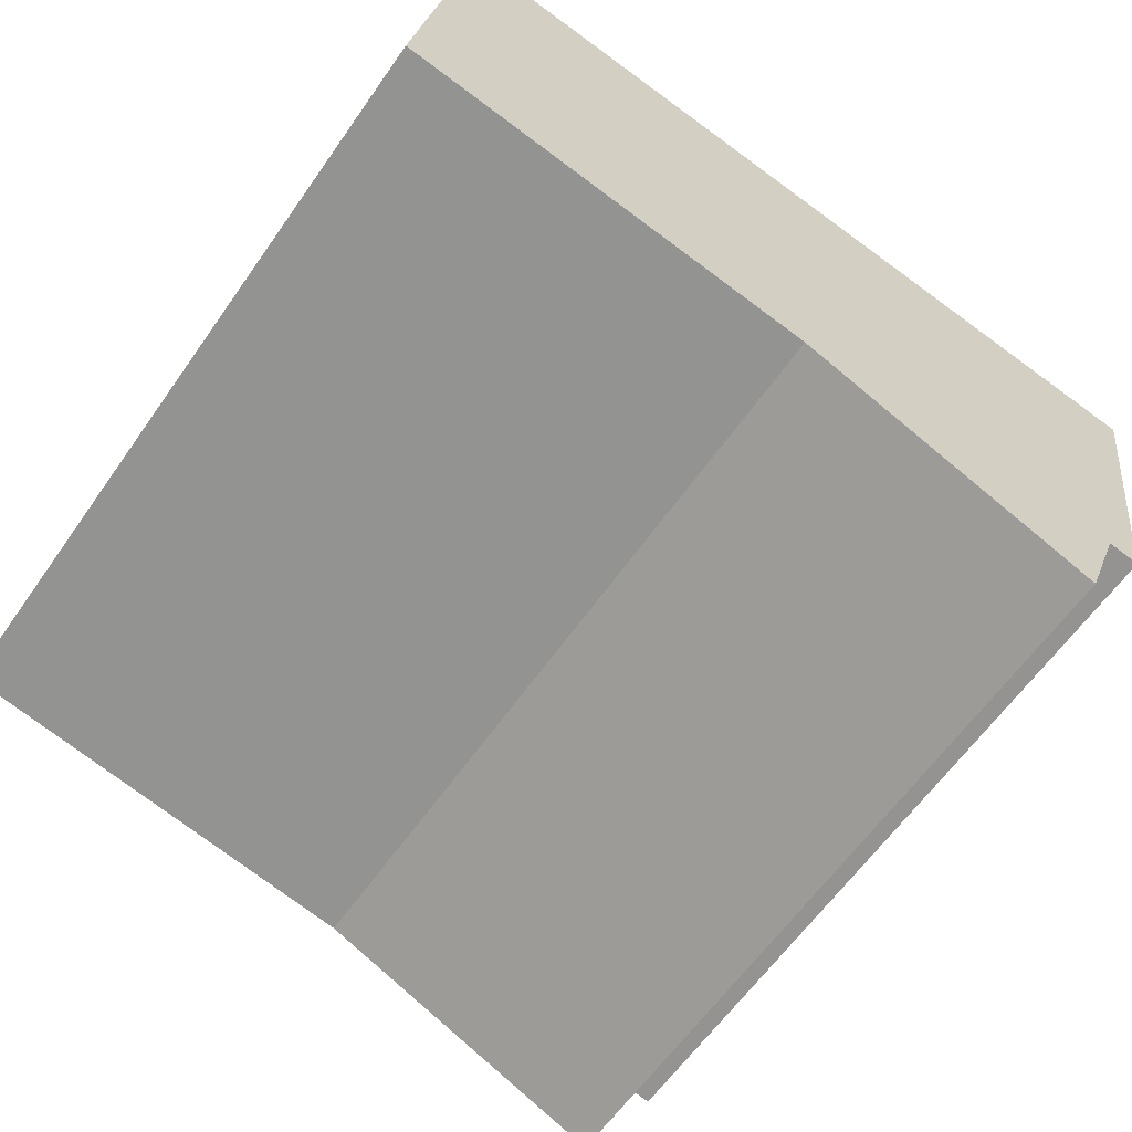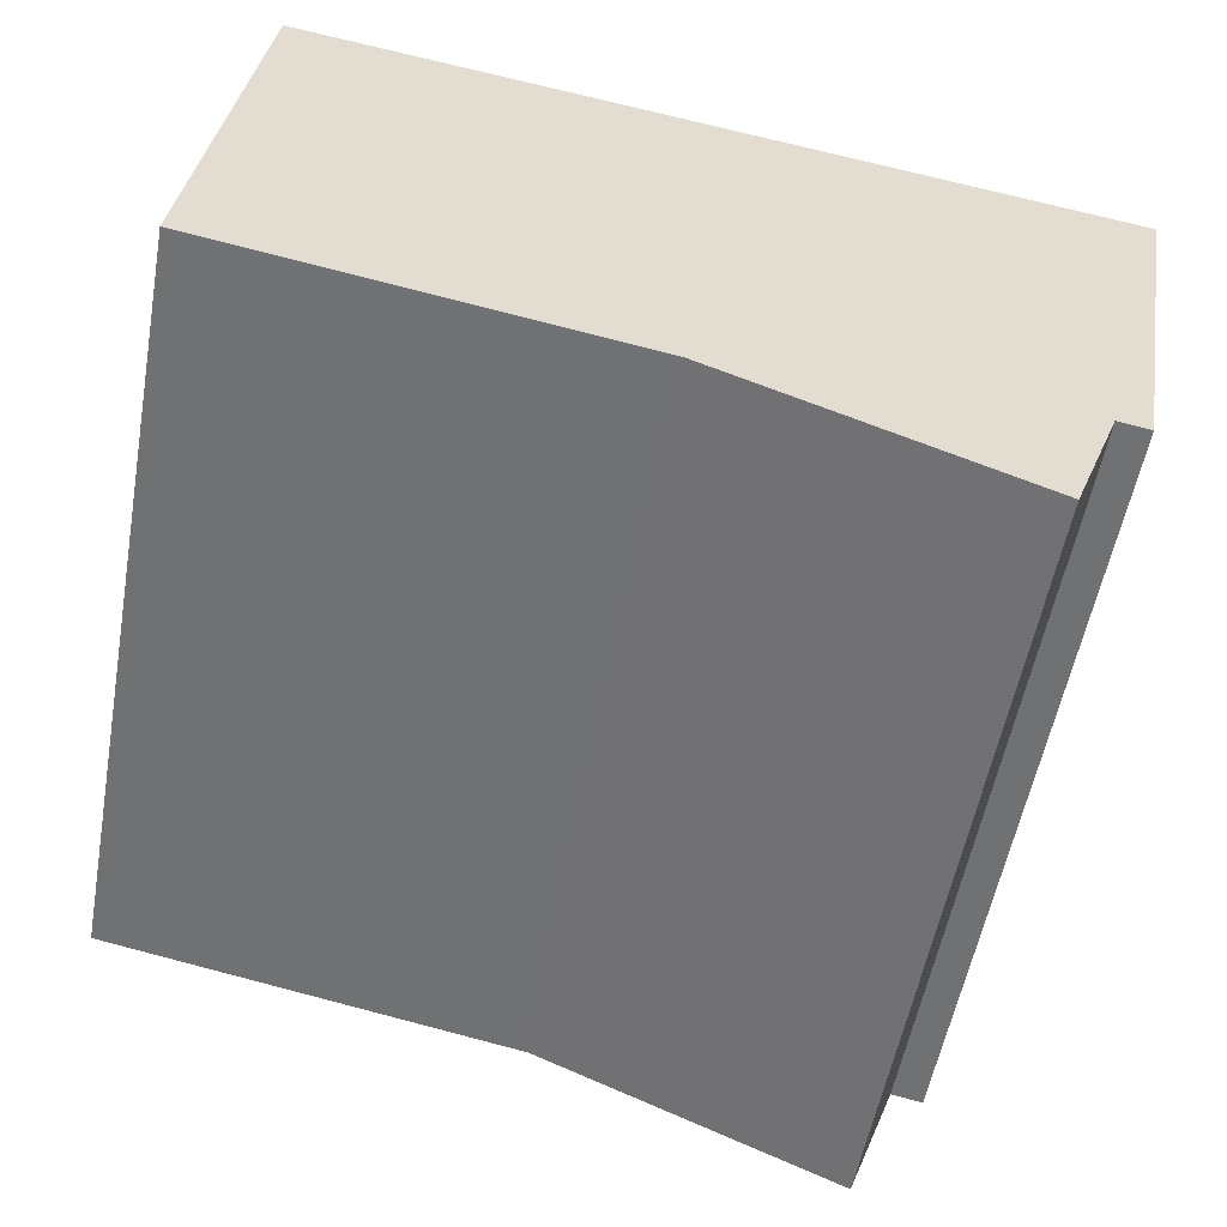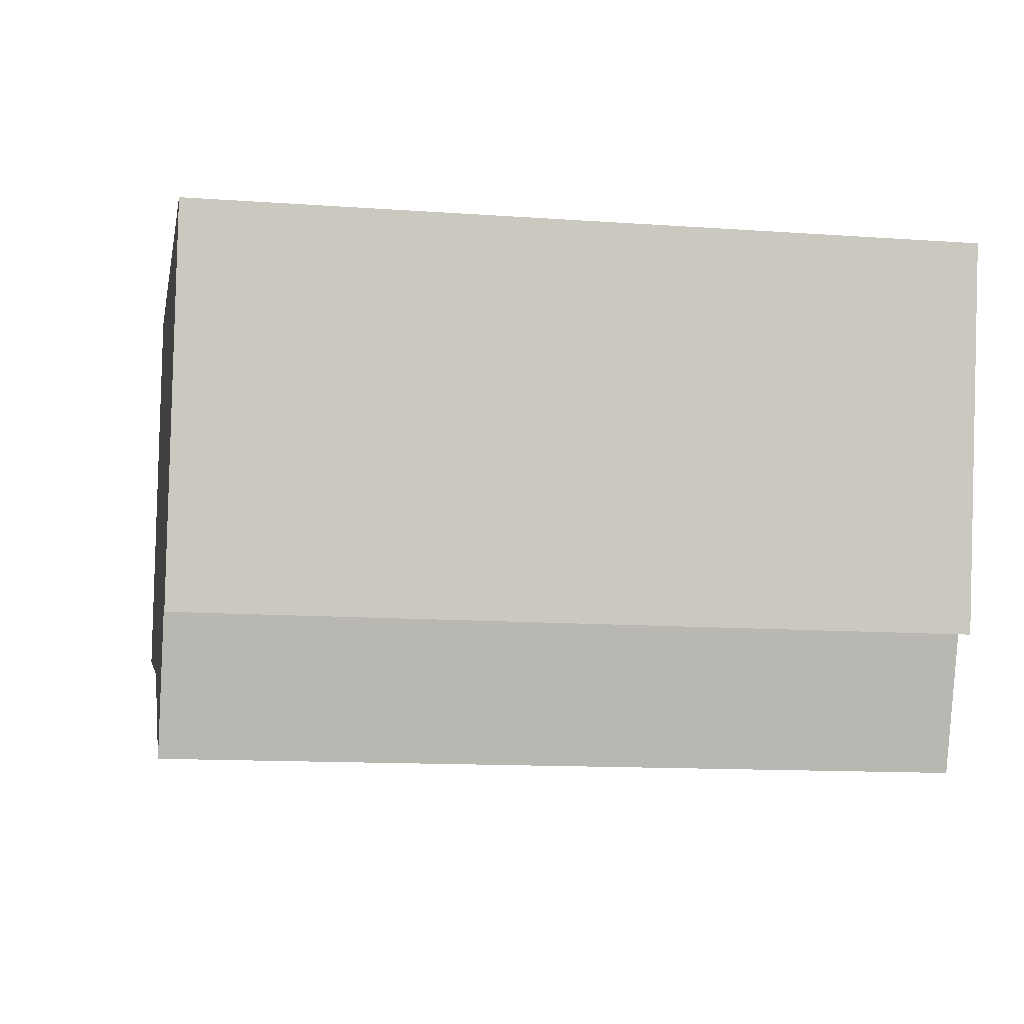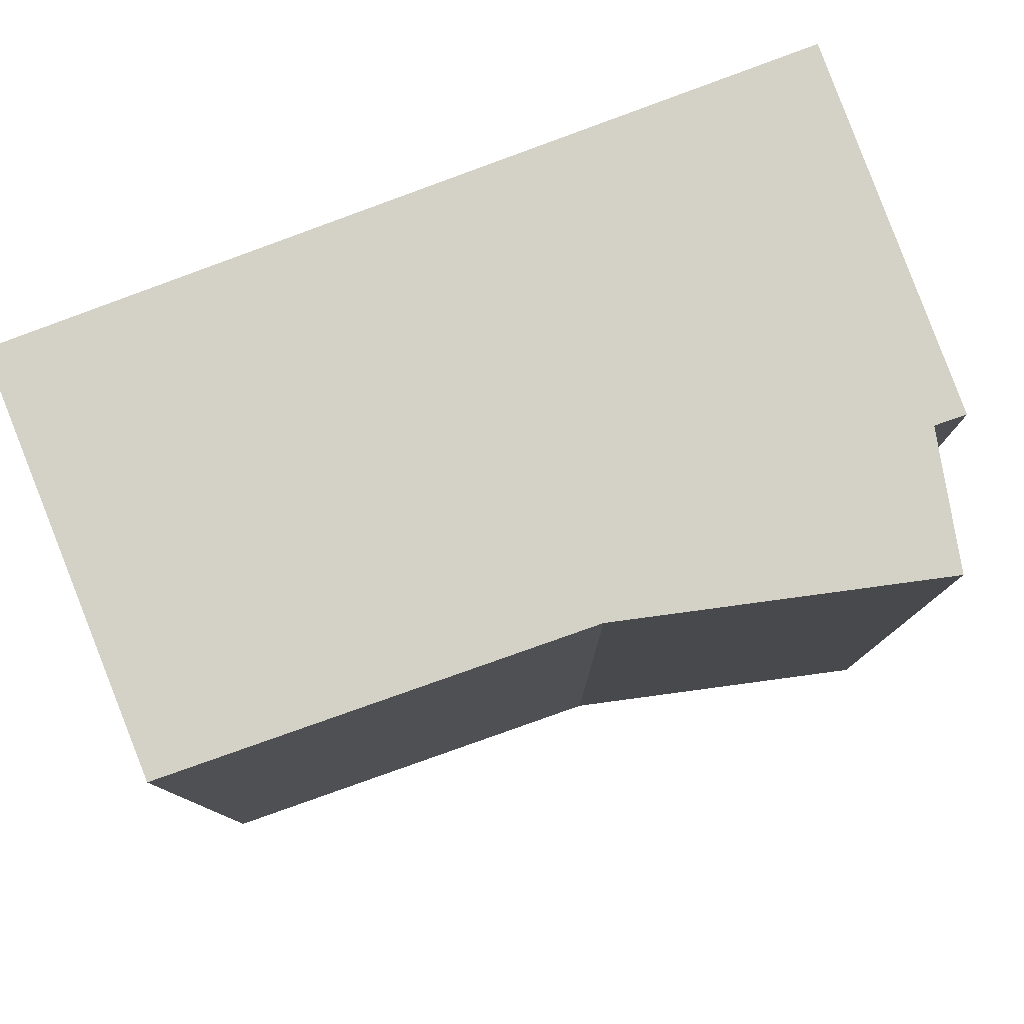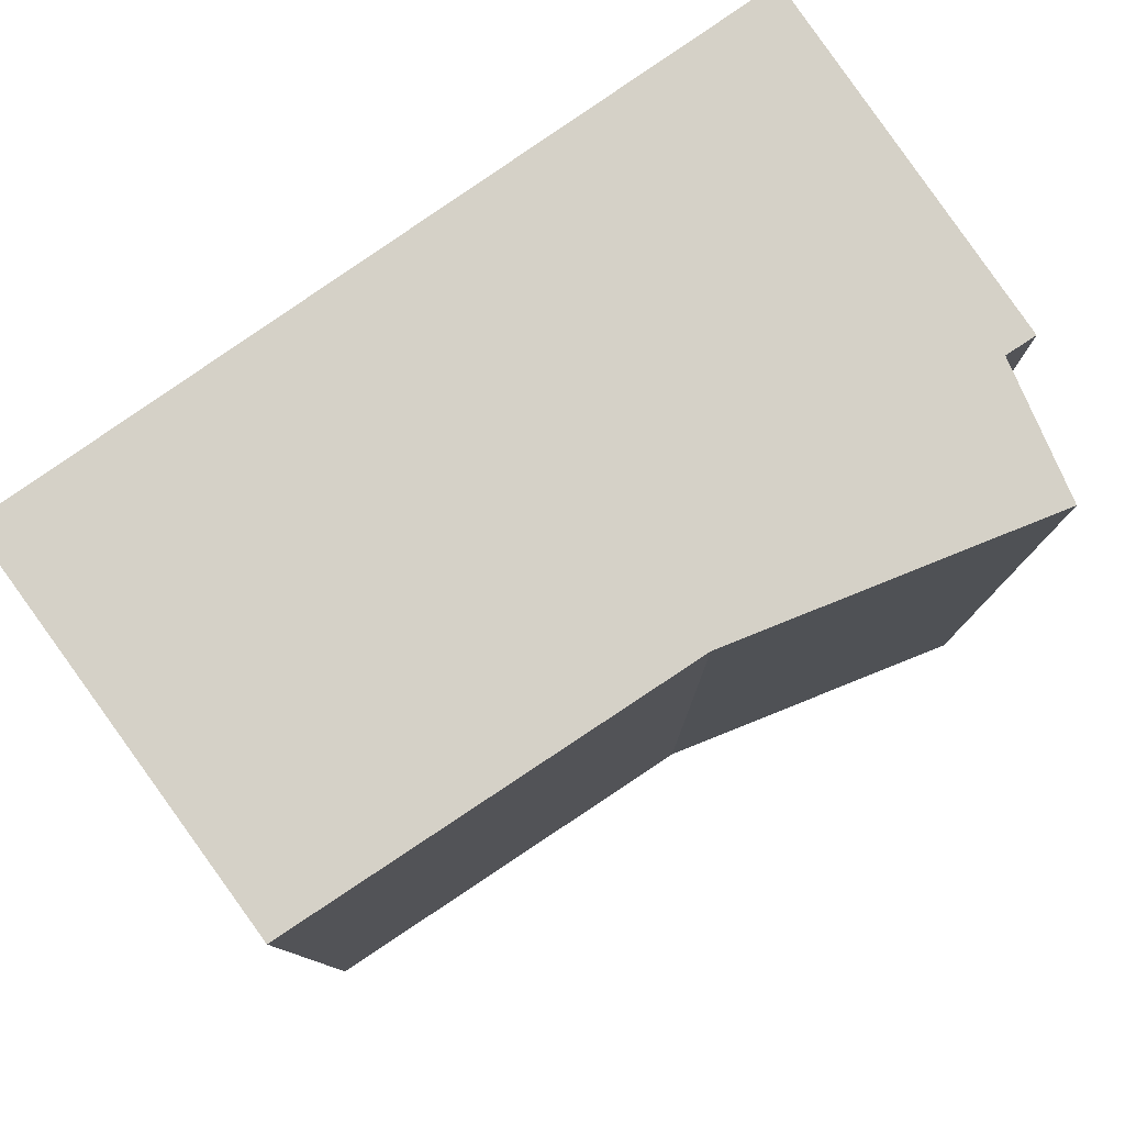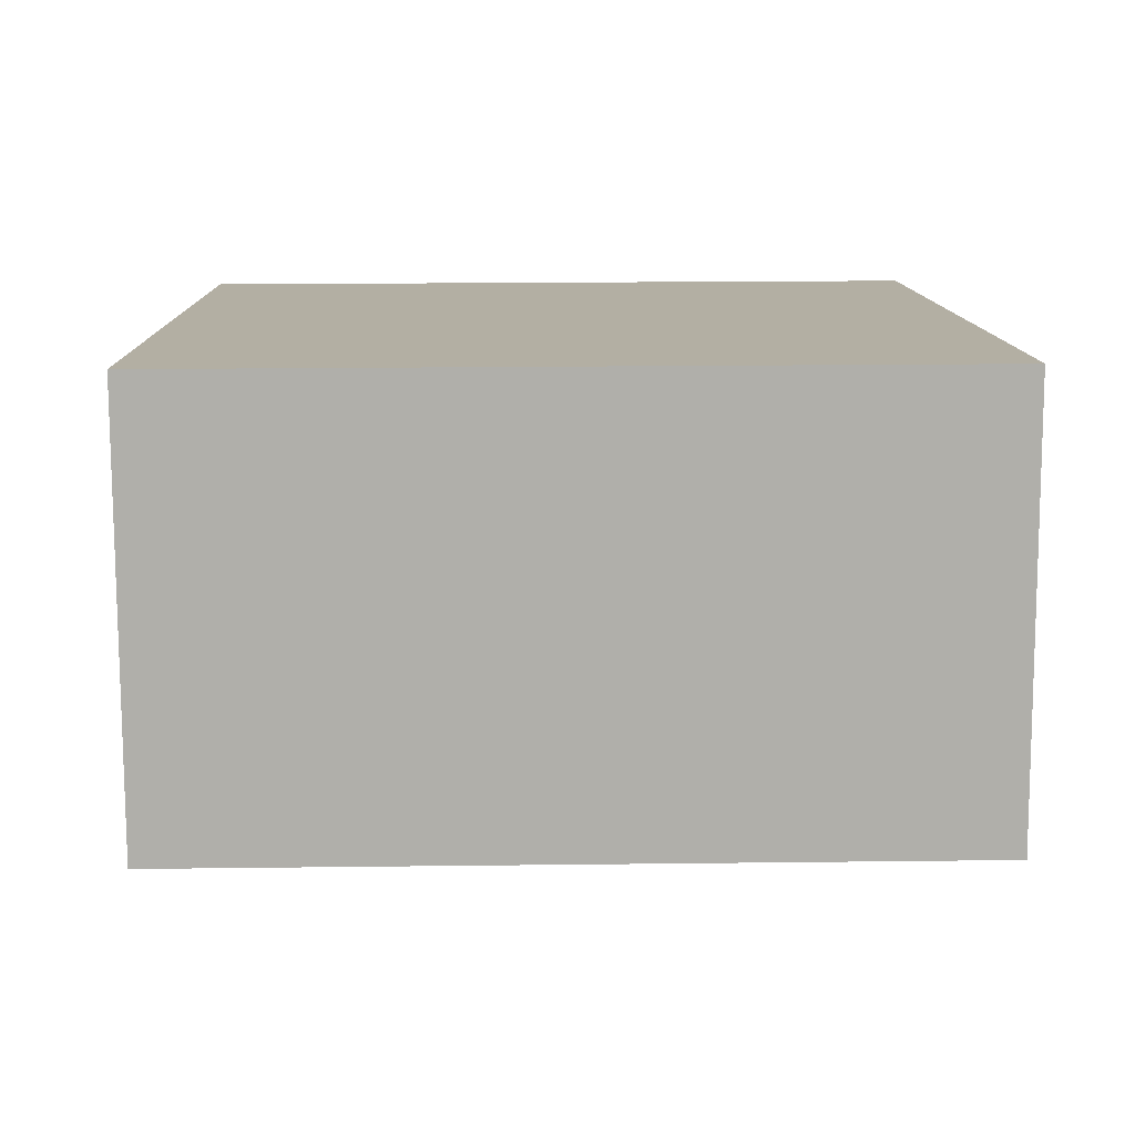
<metadata>
{"format":"obj","ext":"obj","renderer":"f3d","projection":"perspective","resolution":1024,"background":"white","views":[{"elev":-62.2,"azim":145.0,"up":"+Z"},{"elev":-54.9,"azim":169.7,"up":"+Z"},{"elev":-12.3,"azim":-99.7,"up":"+Z"},{"elev":79.8,"azim":150.4,"up":"+Y"},{"elev":79.5,"azim":136.2,"up":"+Y"},{"elev":19.8,"azim":88.7,"up":"+Z"}]}
</metadata>
<code>
v  10.5 5.378e-16 -8.783
v  2.245 5.261e-16 -8.592
v  3.386 7.133e-16 -11.65
v  0 0 0
v  19.09 -1.784e-16 2.914
v  19.93 2.069e-16 -3.379
v  20.41 4.279e-16 -6.989
v  19.15 -1.538e-16 2.511
v  1.508 5.346e-16 -8.731
v  0.0003827 17.94 -0.0005685
v  2.246 17.94 -8.592
v  1.509 17.94 -8.731
v  10.5 17.94 -8.784
v  3.386 17.94 -11.65
v  19.09 17.94 2.914
v  19.93 17.94 -3.38
v  20.41 17.94 -6.99
v  19.15 17.94 2.511
g defaultobject
f 1 2 3
f 2 1 4
f 4 1 5
f 5 1 6
f 6 1 7
f 5 6 8
f 4 9 2
f 10 11 12
f 11 13 14
f 13 11 10
f 13 10 15
f 13 15 16
f 13 16 17
f 16 15 18
f 11 3 2
f 3 11 14
f 12 2 9
f 2 12 11
f 10 9 4
f 9 10 12
f 10 5 15
f 5 10 4
f 15 8 18
f 8 15 5
f 18 6 16
f 6 18 8
f 16 7 17
f 7 16 6
f 13 7 1
f 7 13 17
f 14 1 3
f 1 14 13

</code>
